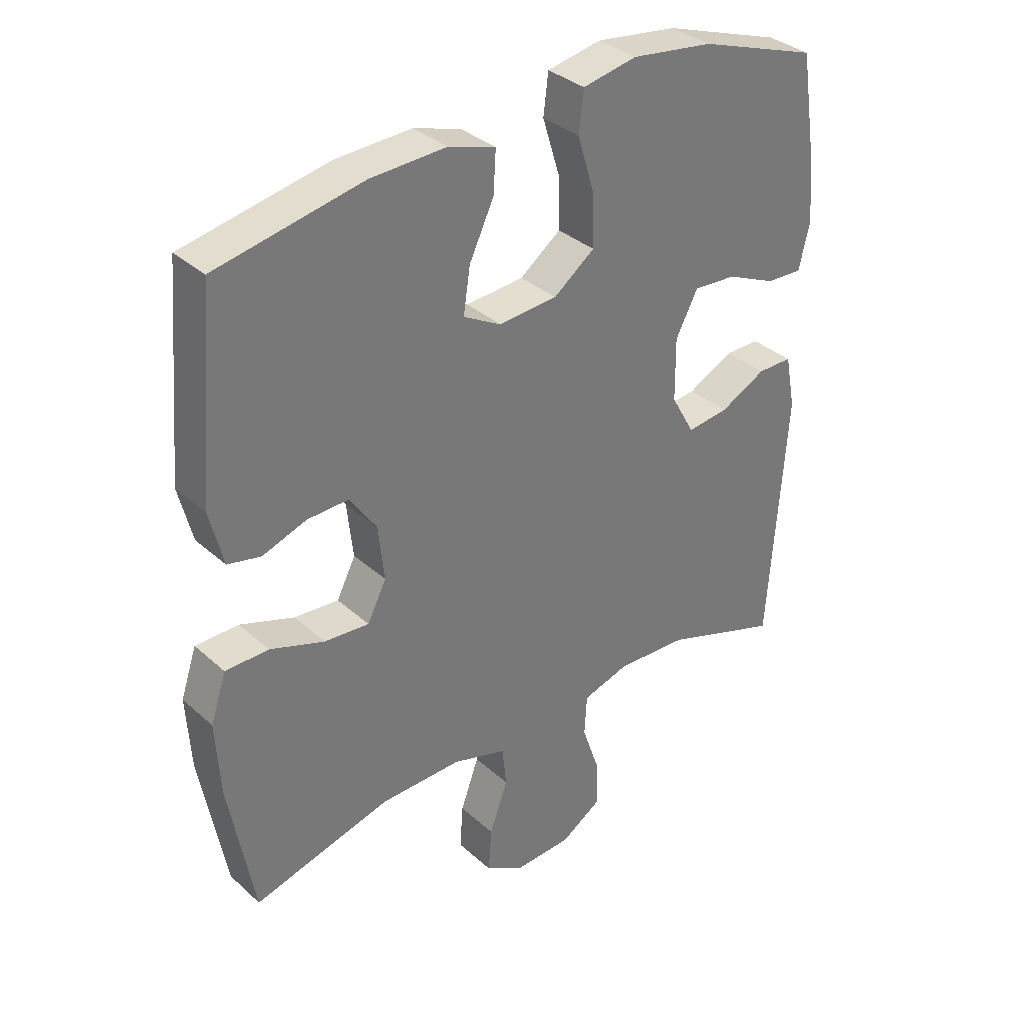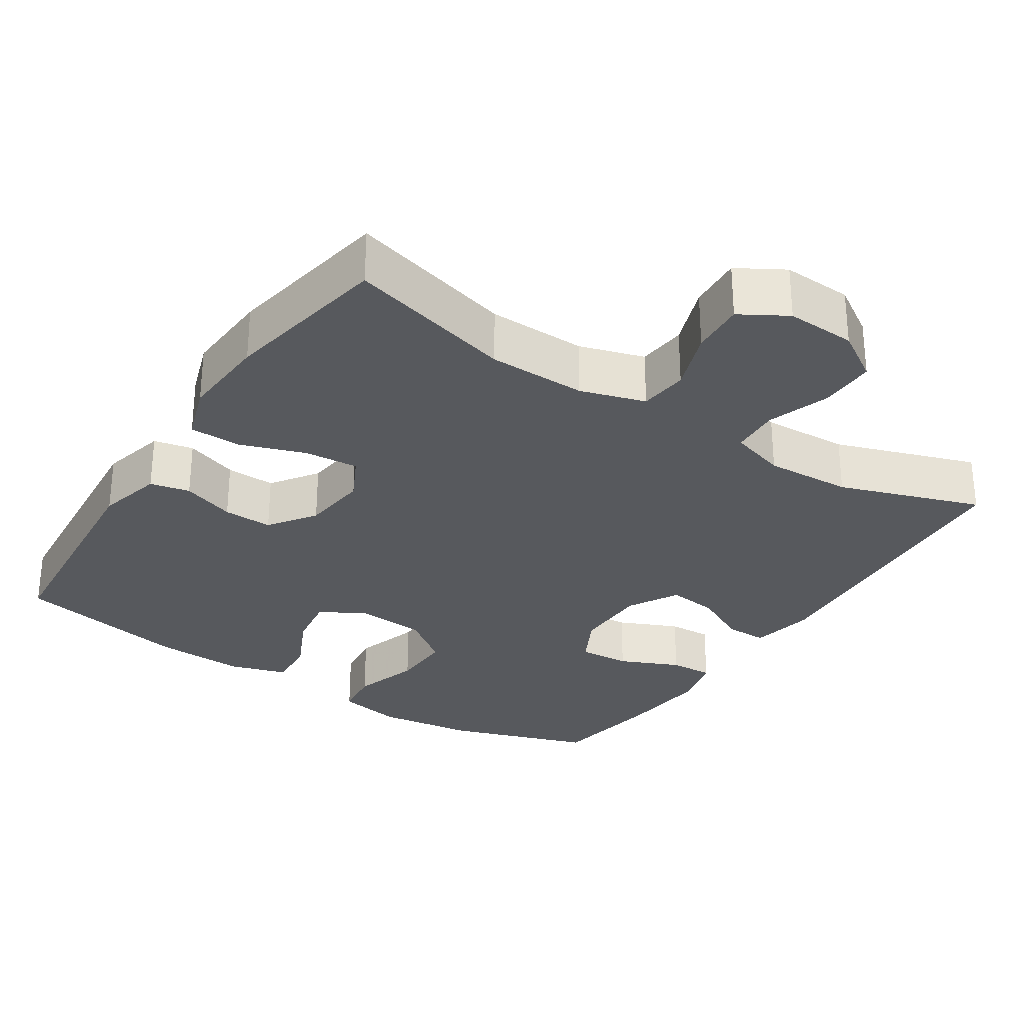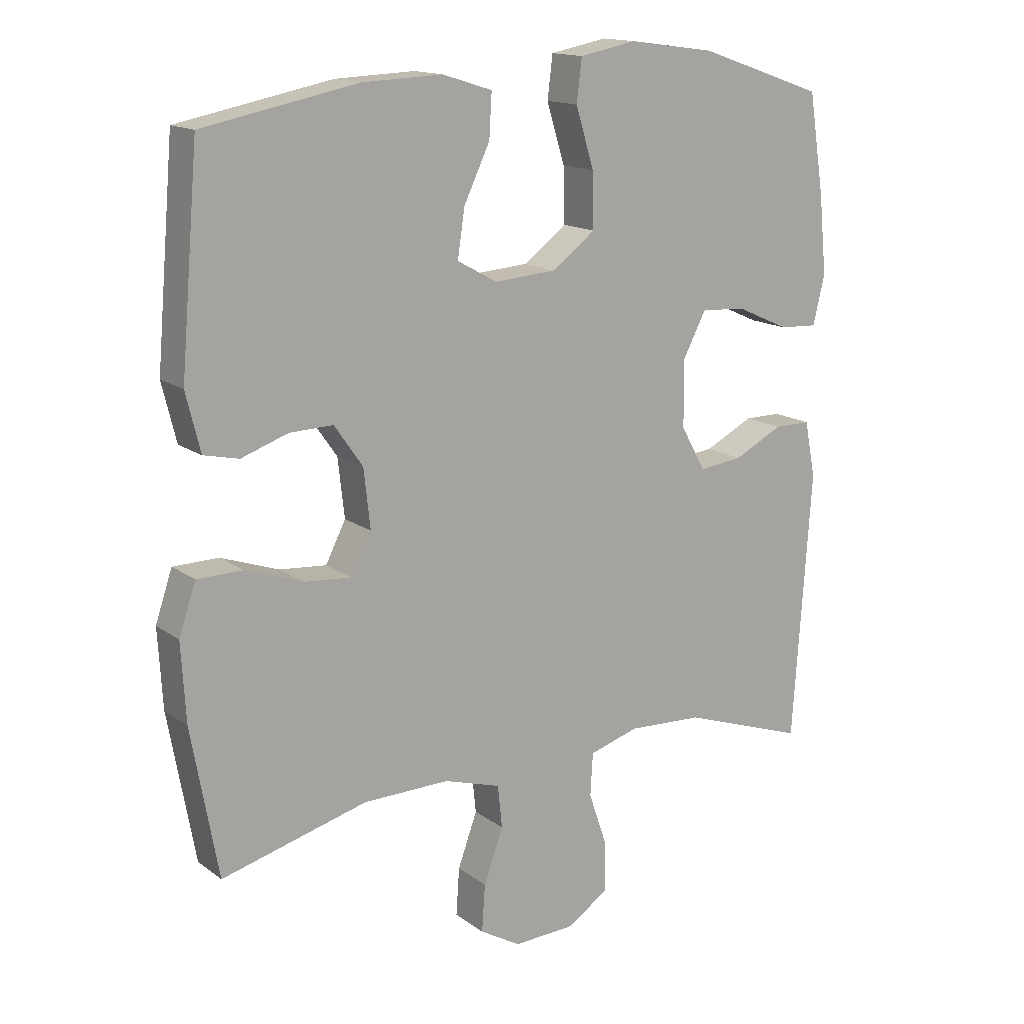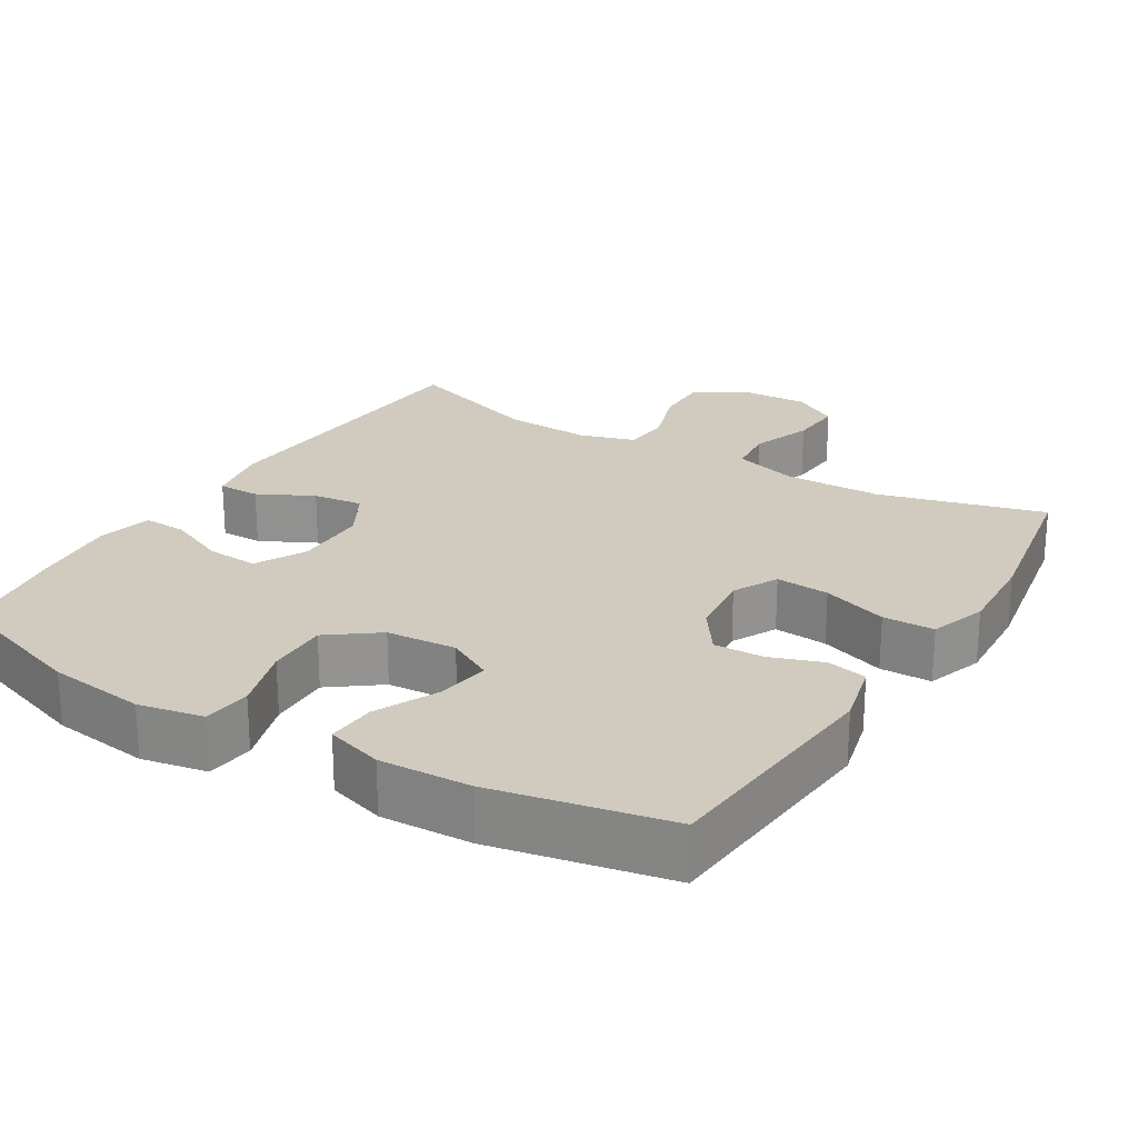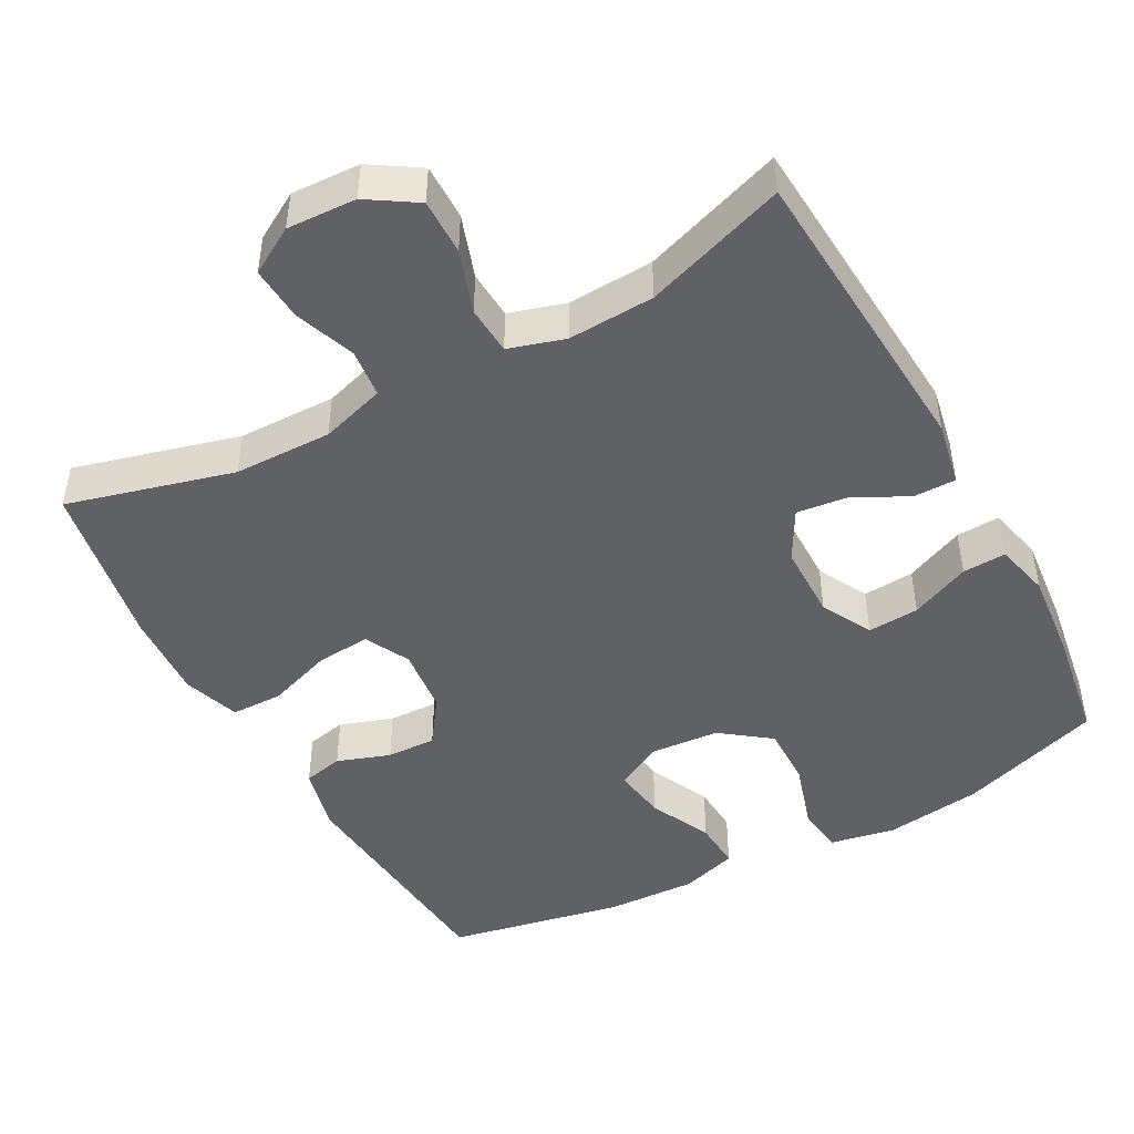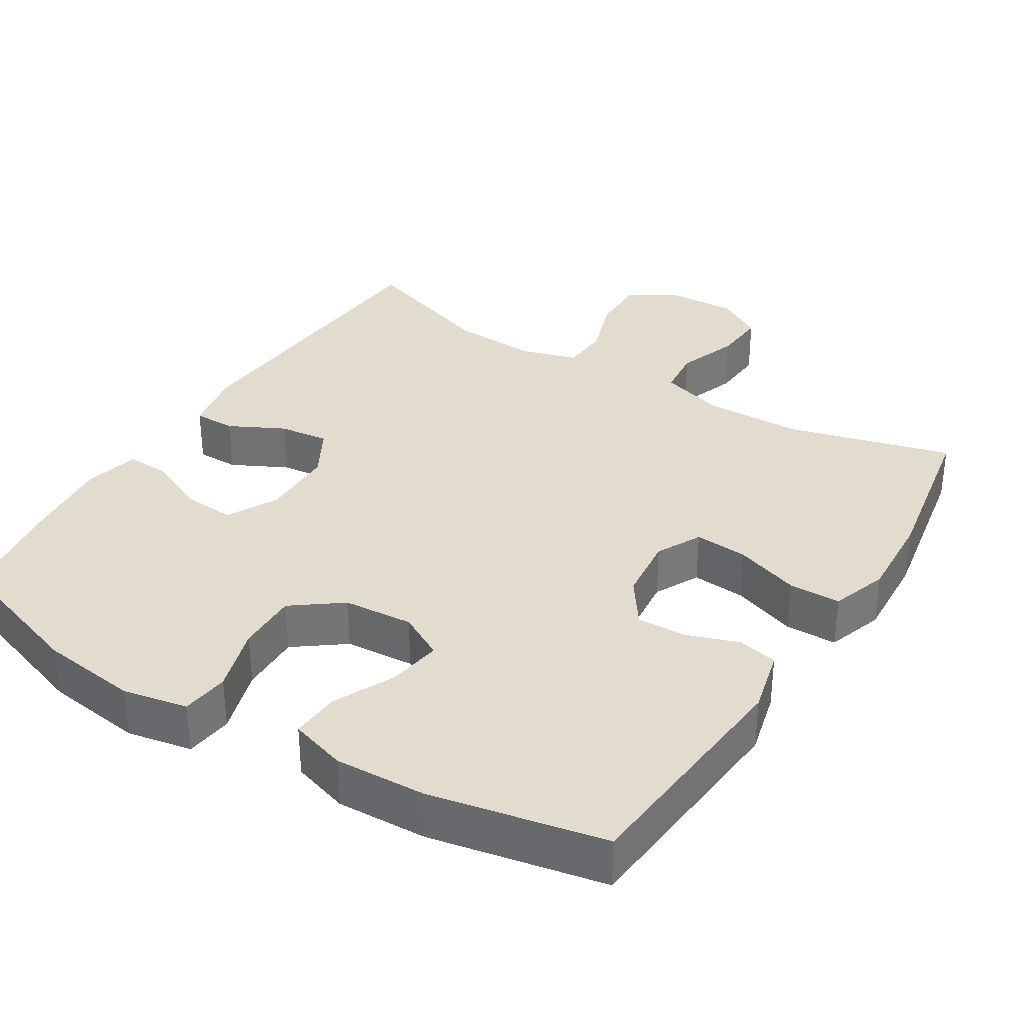
<metadata>
{"format":"obj","ext":"obj","renderer":"f3d","projection":"perspective","resolution":1024,"background":"white","views":[{"elev":34.4,"azim":140.0,"up":"+Z"},{"elev":-29.5,"azim":146.8,"up":"+Y"},{"elev":15.1,"azim":146.2,"up":"+Z"},{"elev":23.5,"azim":31.3,"up":"+Y"},{"elev":-46.6,"azim":-151.5,"up":"+Y"},{"elev":34.0,"azim":31.8,"up":"+Y"}]}
</metadata>
<code>
v -0.5 0.07 0.5
v -0.306 0.07 0.566
v -0.173 0.07 0.584
v -0.085 0.07 0.567
v -0.077 0.07 0.502
v -0.105 0.07 0.411
v -0.107 0.07 0.327
v -0.04 0.07 0.277
v 0.055 0.07 0.27
v 0.117 0.07 0.304
v 0.106 0.07 0.377
v 0.066 0.07 0.461
v 0.062 0.07 0.528
v 0.139 0.07 0.552
v 0.262 0.07 0.547
v 0.5 0.07 0.5
v 0.528 0.07 0.177
v 0.506 0.07 0.088
v 0.452 0.07 0.076
v 0.38 0.07 0.101
v 0.313 0.07 0.103
v 0.269 0.07 0.04
v 0.259 0.07 -0.05
v 0.29 0.07 -0.111
v 0.363 0.07 -0.105
v 0.452 0.07 -0.074
v 0.522 0.07 -0.075
v 0.548 0.07 -0.152
v 0.541 0.07 -0.272
v 0.5 0.07 -0.5
v 0.275 0.07 -0.44
v 0.142 0.07 -0.438
v 0.054 0.07 -0.465
v 0.047 0.07 -0.531
v 0.077 0.07 -0.614
v 0.082 0.07 -0.687
v 0.019 0.07 -0.724
v -0.075 0.07 -0.72
v -0.141 0.07 -0.678
v -0.14 0.07 -0.602
v -0.111 0.07 -0.517
v -0.115 0.07 -0.451
v -0.191 0.07 -0.428
v -0.308 0.07 -0.434
v -0.5 0.07 -0.5
v -0.528 0.07 -0.085
v -0.511 0.07 0.002
v -0.454 0.07 0.002
v -0.379 0.07 -0.036
v -0.311 0.07 -0.044
v -0.273 0.07 0.024
v -0.272 0.07 0.126
v -0.308 0.07 0.195
v -0.378 0.07 0.19
v -0.459 0.07 0.154
v -0.518 0.07 0.151
v -0.536 0.07 0.226
v -0.524 0.07 0.347
v -0.5 0 0.5
v -0.306 0 0.566
v -0.173 0 0.584
v -0.085 0 0.567
v -0.077 0 0.502
v -0.105 0 0.411
v -0.107 0 0.327
v -0.04 0 0.277
v 0.055 0 0.27
v 0.117 0 0.304
v 0.106 0 0.377
v 0.066 0 0.461
v 0.062 0 0.528
v 0.139 0 0.552
v 0.262 0 0.547
v 0.5 0 0.5
v 0.528 0 0.177
v 0.506 0 0.088
v 0.452 0 0.076
v 0.38 0 0.101
v 0.313 0 0.103
v 0.269 0 0.04
v 0.259 0 -0.05
v 0.29 0 -0.111
v 0.363 0 -0.105
v 0.452 0 -0.074
v 0.522 0 -0.075
v 0.548 0 -0.152
v 0.541 0 -0.272
v 0.5 0 -0.5
v 0.275 0 -0.44
v 0.142 0 -0.438
v 0.054 0 -0.465
v 0.047 0 -0.531
v 0.077 0 -0.614
v 0.082 0 -0.687
v 0.019 0 -0.724
v -0.075 0 -0.72
v -0.141 0 -0.678
v -0.14 0 -0.602
v -0.111 0 -0.517
v -0.115 0 -0.451
v -0.191 0 -0.428
v -0.308 0 -0.434
v -0.5 0 -0.5
v -0.528 0 -0.085
v -0.511 0 0.002
v -0.454 0 0.002
v -0.379 0 -0.036
v -0.311 0 -0.044
v -0.273 0 0.024
v -0.272 0 0.126
v -0.308 0 0.195
v -0.378 0 0.19
v -0.459 0 0.154
v -0.518 0 0.151
v -0.536 0 0.226
v -0.524 0 0.347
f 4 5 6
f 3 4 6
f 2 3 6
f 1 2 6
f 58 1 6
f 57 58 6
f 56 57 6
f 55 56 6
f 54 55 6
f 53 54 6 7
f 52 53 7 8
f 51 52 8 9
f 50 51 9 10
f 47 48 49
f 46 47 49
f 45 46 49
f 44 45 49
f 43 44 49 50
f 42 43 50 10
f 39 40 41
f 38 39 41
f 37 38 41
f 36 37 41
f 35 36 41
f 34 35 41
f 41 42 10
f 34 41 10
f 33 34 10
f 29 30 31
f 28 29 31
f 27 28 31
f 26 27 31
f 25 26 31
f 24 25 31 32
f 23 24 32 33
f 18 19 20
f 17 18 20
f 16 17 20
f 15 16 20
f 14 15 20
f 13 14 20
f 12 13 20
f 11 12 20
f 10 11 20 21
f 22 23 33 10
f 10 21 22
f 64 63 62
f 64 62 61
f 64 61 60
f 64 60 59
f 64 59 116
f 64 116 115
f 64 115 114
f 64 114 113
f 64 113 112
f 65 64 112 111
f 66 65 111 110
f 67 66 110 109
f 68 67 109 108
f 107 106 105
f 107 105 104
f 107 104 103
f 107 103 102
f 108 107 102 101
f 68 108 101 100
f 99 98 97
f 99 97 96
f 99 96 95
f 99 95 94
f 99 94 93
f 99 93 92
f 68 100 99
f 68 99 92
f 68 92 91
f 89 88 87
f 89 87 86
f 89 86 85
f 89 85 84
f 89 84 83
f 90 89 83 82
f 91 90 82 81
f 78 77 76
f 78 76 75
f 78 75 74
f 78 74 73
f 78 73 72
f 78 72 71
f 78 71 70
f 78 70 69
f 79 78 69 68
f 68 91 81 80
f 80 79 68
f 1 59 60 2
f 2 60 61 3
f 3 61 62 4
f 4 62 63 5
f 5 63 64 6
f 6 64 65 7
f 7 65 66 8
f 8 66 67 9
f 9 67 68 10
f 10 68 69 11
f 11 69 70 12
f 12 70 71 13
f 13 71 72 14
f 14 72 73 15
f 15 73 74 16
f 16 74 75 17
f 17 75 76 18
f 18 76 77 19
f 19 77 78 20
f 20 78 79 21
f 21 79 80 22
f 22 80 81 23
f 23 81 82 24
f 24 82 83 25
f 25 83 84 26
f 26 84 85 27
f 27 85 86 28
f 28 86 87 29
f 29 87 88 30
f 30 88 89 31
f 31 89 90 32
f 32 90 91 33
f 33 91 92 34
f 34 92 93 35
f 35 93 94 36
f 36 94 95 37
f 37 95 96 38
f 38 96 97 39
f 39 97 98 40
f 40 98 99 41
f 41 99 100 42
f 42 100 101 43
f 43 101 102 44
f 44 102 103 45
f 45 103 104 46
f 46 104 105 47
f 47 105 106 48
f 48 106 107 49
f 49 107 108 50
f 50 108 109 51
f 51 109 110 52
f 52 110 111 53
f 53 111 112 54
f 54 112 113 55
f 55 113 114 56
f 56 114 115 57
f 57 115 116 58
f 58 116 59 1

</code>
